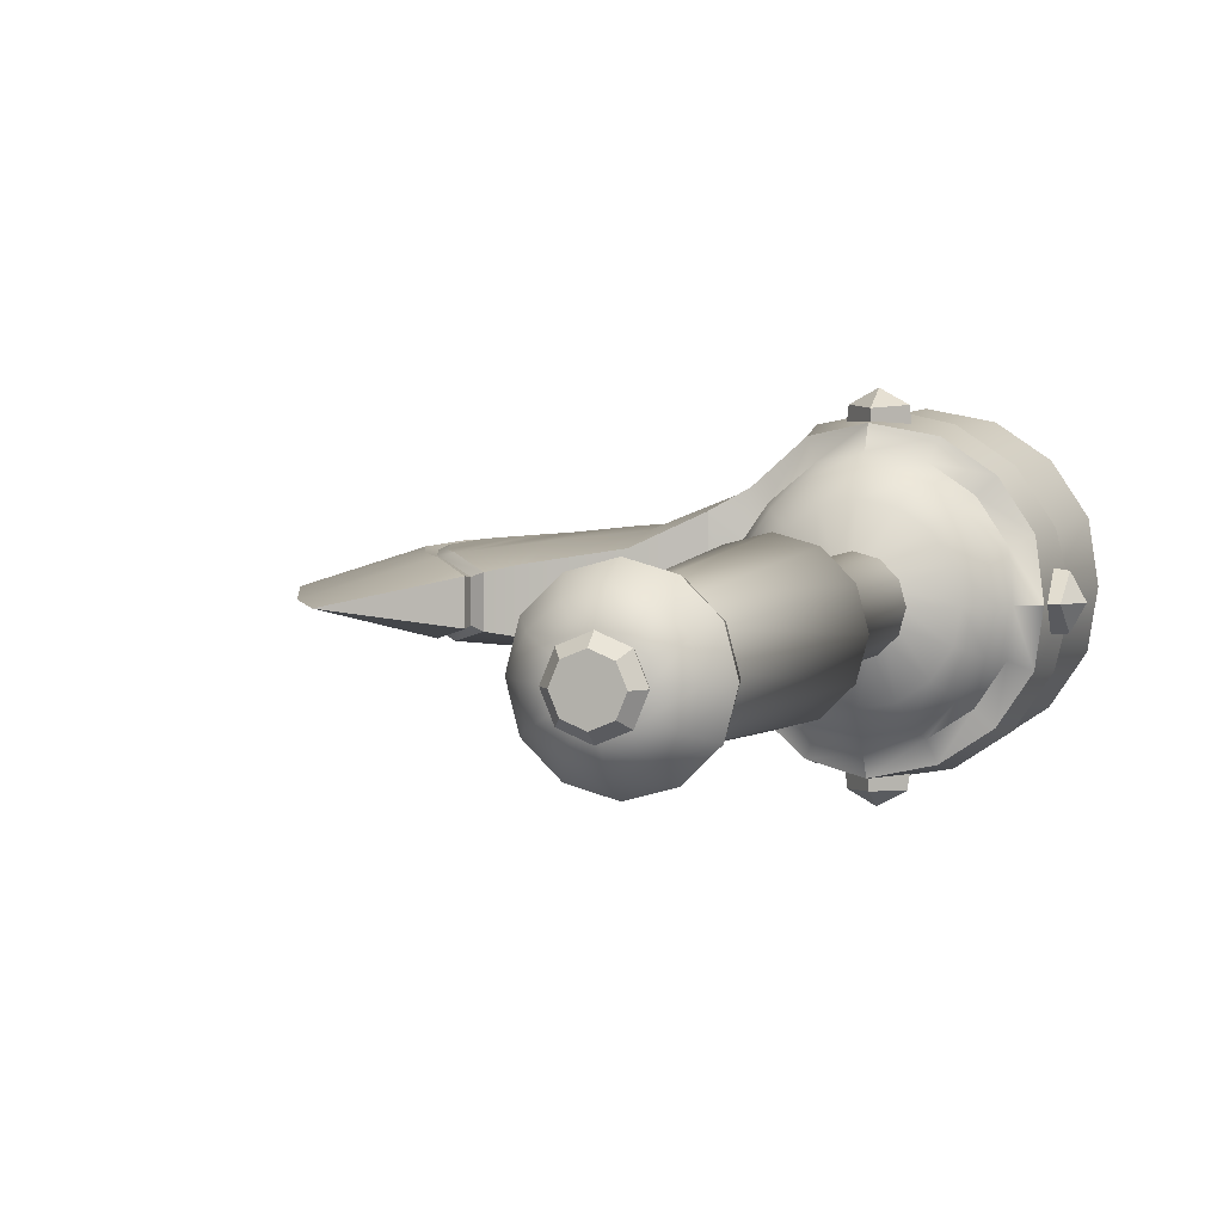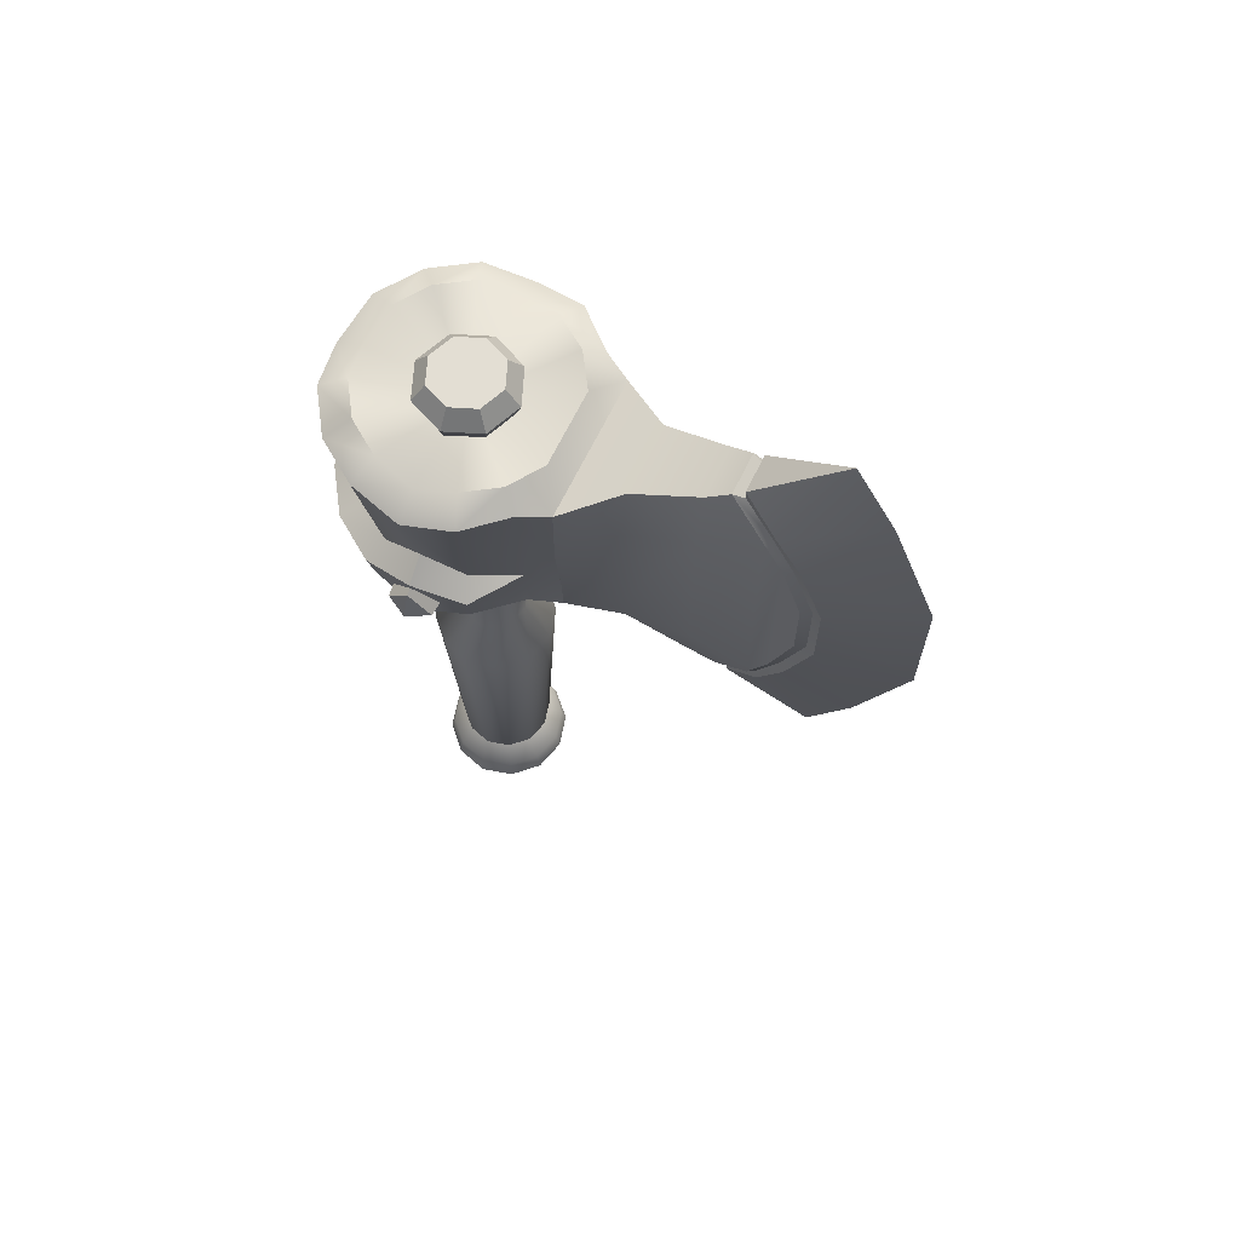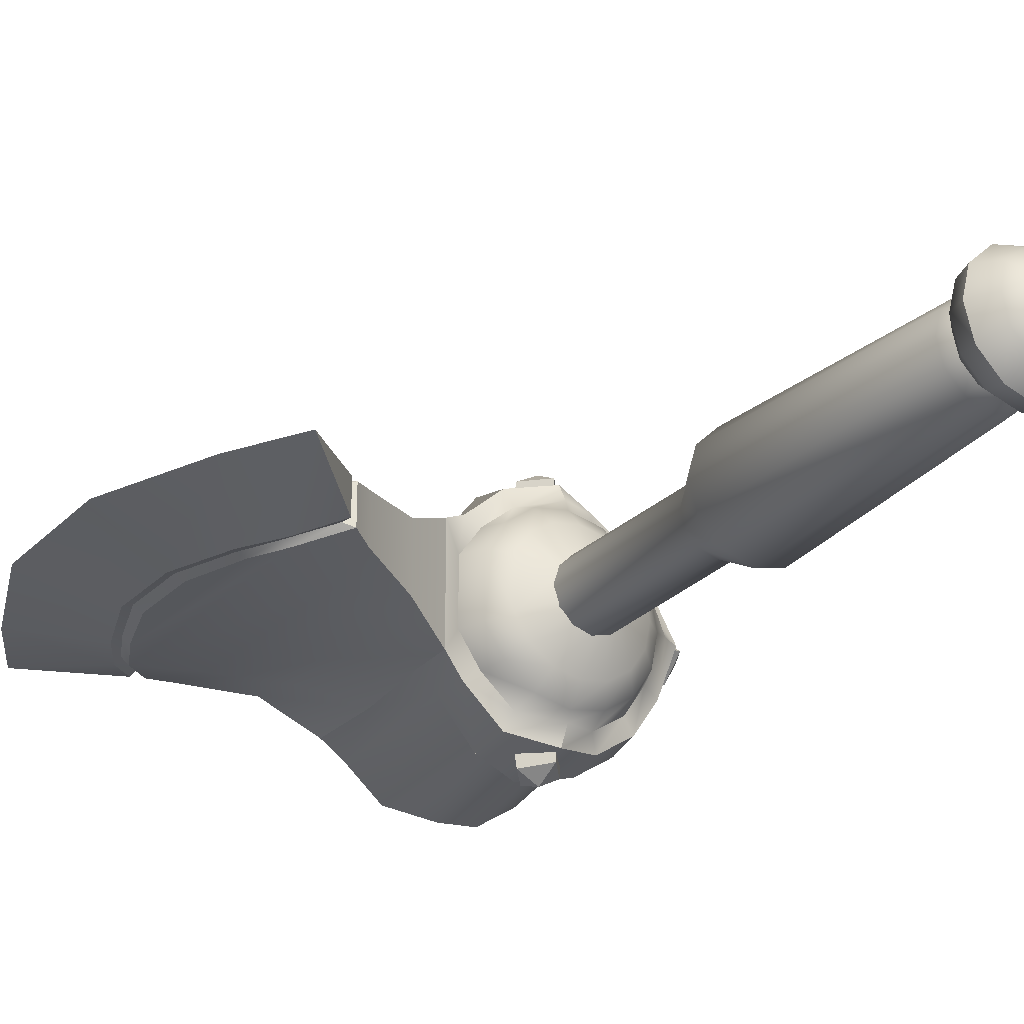
<metadata>
{"format":"obj","ext":"obj","renderer":"f3d","projection":"perspective","resolution":1024,"background":"white","views":[{"elev":4.4,"azim":17.0,"up":"+Z"},{"elev":67.2,"azim":-153.9,"up":"+Y"},{"elev":-26.5,"azim":-33.7,"up":"+Z"}]}
</metadata>
<code>
o axe_rare_Cube.3833
v -9e-06 -0.1178 0.03997
v -0.03462 -0.1178 0.01998
v -0.03462 -0.1178 -0.01998
v -9e-06 -0.1178 -0.03997
v 0.0346 -0.1178 -0.01998
v 0.0346 -0.1178 0.01998
v -0.05306 -0.1524 0.03063
v -9e-06 -0.1524 0.06126
v -0.05306 -0.1524 -0.03063
v -9e-06 -0.1524 -0.06126
v 0.05304 -0.1524 -0.03063
v 0.05304 -0.1524 0.03063
v -0.02527 -0.1883 0.01458
v -9e-06 -0.1883 0.02917
v -0.02527 -0.1883 -0.01458
v -9e-06 -0.1883 -0.02917
v 0.02525 -0.1883 -0.01458
v 0.02525 -0.1883 0.01458
v -0.01987 -0.1178 0.03439
v -9e-06 0.1918 0.03347
v -0.029 0.1918 0.01674
v -0.03972 -0.1178 -0
v -0.029 0.1918 -0.01674
v -0.01987 -0.1178 -0.03439
v -9e-06 0.1918 -0.03347
v 0.01985 -0.1178 -0.03439
v 0.02898 0.1918 -0.01674
v 0.03971 -0.1178 -0
v 0.02898 0.1918 0.01674
v 0.01985 -0.1178 0.03439
v -0.03049 -0.1524 0.05279
v -0.06097 -0.1524 -0
v -0.03049 -0.1524 -0.05279
v 0.03047 -0.1524 -0.05279
v 0.06095 -0.1524 -0
v 0.03047 -0.1524 0.05279
v -0.04922 -0.1345 0.02841
v -0.04922 -0.1345 -0.02841
v 0.0492 -0.1345 0.02841
v -9e-06 -0.1345 0.05682
v 0.0492 -0.1345 -0.02841
v -9e-06 -0.1345 -0.05682
v -0.01303 -0.1883 0.02256
v -0.02605 -0.1883 -0
v -0.01303 -0.1883 -0.02256
v 0.01301 -0.1883 -0.02256
v 0.02604 -0.1883 -0
v 0.01301 -0.1883 0.02256
v 0.0424 -0.1746 0.02449
v -9e-06 -0.1746 0.04897
v -0.04242 -0.1746 0.02449
v -0.04242 -0.1746 -0.02449
v -9e-06 -0.1746 -0.04897
v 0.0424 -0.1746 -0.02449
v 0.0237 -0.1746 -0.04106
v -0.04742 -0.1746 -0
v 0.04741 -0.1746 -0
v -0.02372 -0.1746 -0.04106
v -0.02372 -0.1746 0.04106
v -0.02845 -0.1345 -0.04927
v -0.02845 -0.1345 0.04927
v 0.02844 -0.1345 -0.04927
v 0.05688 -0.1345 -0
v 0.02844 -0.1345 0.04927
v 0.0237 -0.1746 0.04106
v -0.0569 -0.1345 -0
v 0.01673 0.1918 0.02899
v 0.03346 0.1918 0
v 0.01673 0.1918 -0.02899
v -0.01674 0.1918 -0.02899
v -0.03348 0.1918 0
v -0.01674 0.1918 0.02899
v -9e-06 0.3624 0.03526
v -0.03055 0.3624 0.01763
v -0.03055 0.3624 -0.01763
v -9e-06 0.3624 -0.03526
v 0.03053 0.3624 -0.01763
v 0.03053 0.3624 0.01763
v 0.01762 0.3624 0.03054
v 0.03526 0.3624 0
v 0.01762 0.3624 -0.03054
v -0.01764 0.3624 -0.03054
v -0.03527 0.3624 0
v -0.01764 0.3624 0.03054
v -0.1075 0.3989 -0.05681
v -0.1075 0.3989 0.05682
v -0.1075 0.5886 -0.06682
v -0.1075 0.5886 0.06683
v -0.3207 0.2355 -1e-06
v -0.3207 0.7422 -1e-06
v -0.2152 0.3354 -0.02387
v -0.1547 0.3734 -0.03307
v -0.2152 0.3354 0.02387
v -0.1547 0.3734 0.03307
v -0.2152 0.6423 -0.02387
v -0.1547 0.6107 -0.03307
v -0.2152 0.6423 0.02387
v -0.1547 0.6107 0.03307
v -0.3593 0.6723 -1e-06
v -0.3593 0.3055 -1e-06
v -0.404 0.556 -1e-06
v -0.404 0.4217 -1e-06
v -0.1075 0.4387 -0.05845
v -0.1075 0.4387 0.05846
v -0.1075 0.5113 -0.06682
v -0.1075 0.5113 0.06683
v -0.216 0.394 -0.03586
v -0.1553 0.4242 -0.04212
v -0.216 0.394 0.03586
v -0.1553 0.4242 0.04213
v -0.216 0.5837 -0.03586
v -0.1553 0.5535 -0.04212
v -0.216 0.5837 0.03586
v -0.1553 0.5535 0.04213
v -0.03635 0.6064 -0.08775
v -0.06717 0.6064 -0.06716
v 3e-06 0.5941 -0.09498
v 0.03635 0.6064 -0.08775
v 0.06717 0.6064 -0.06716
v 0.08776 0.6064 -0.03635
v 0.09499 0.5941 6e-06
v 0.08776 0.6064 0.03636
v 0.06717 0.6064 0.06717
v 0.03635 0.6064 0.08777
v 3e-06 0.5941 0.095
v -0.03635 0.6064 0.08777
v -0.06717 0.6064 0.06717
v -0.08776 0.6064 0.03595
v -0.08776 0.6064 -0.03594
v -0.01246 0.353 -0.03008
v -0.02302 0.353 -0.02302
v 3e-06 0.353 -0.03255
v 0.01246 0.353 -0.03008
v 0.02303 0.353 -0.02302
v 0.03008 0.353 -0.01245
v 0.03256 0.353 6e-06
v 0.03008 0.353 0.01247
v 0.02303 0.353 0.02303
v 0.01246 0.353 0.03009
v 3e-06 0.353 0.03257
v -0.01246 0.353 0.03009
v -0.02302 0.353 0.02303
v -0.03008 0.353 0.01247
v -0.03008 0.353 -0.01245
v -0.04637 0.5903 -0.1119
v -0.08141 0.592 -0.0812
v 3e-06 0.5781 -0.1212
v 0.04637 0.5903 -0.1119
v 0.08568 0.5903 -0.08567
v 0.1119 0.5903 -0.04636
v 0.1212 0.5781 6e-06
v 0.1119 0.5903 0.04637
v 0.08568 0.5903 0.08568
v 0.04637 0.5903 0.112
v 3e-06 0.5781 0.1212
v -0.04637 0.5903 0.112
v -0.08141 0.592 0.08121
v -0.03725 0.4077 -0.0892
v -0.02594 0.3686 -0.06263
v -0.03336 0.3848 -0.08053
v -0.04794 0.3686 -0.04782
v -0.06883 0.4077 -0.06247
v -0.06164 0.3848 -0.05931
v 3e-06 0.3879 -0.09733
v 3e-06 0.3686 -0.06779
v 3e-06 0.3848 -0.08718
v 0.03725 0.4077 -0.08992
v 0.02595 0.3686 -0.06263
v 0.03337 0.3848 -0.08054
v 0.06883 0.4077 -0.06882
v 0.04794 0.3686 -0.04793
v 0.06165 0.3848 -0.06164
v 0.08993 0.4077 -0.03724
v 0.06264 0.3686 -0.02594
v 0.08055 0.3848 -0.03336
v 0.09734 0.3879 6e-06
v 0.0678 0.3686 6e-06
v 0.08718 0.3848 6e-06
v 0.08993 0.4077 0.03726
v 0.06264 0.3686 0.02595
v 0.08055 0.3848 0.03337
v 0.06883 0.4077 0.06884
v 0.04794 0.3686 0.04795
v 0.06165 0.3848 0.06165
v 0.03725 0.4077 0.08994
v 0.02595 0.3686 0.06264
v 0.03337 0.3848 0.08055
v 3e-06 0.3879 0.09735
v 3e-06 0.3686 0.0678
v 3e-06 0.3848 0.08719
v -0.03725 0.4077 0.08922
v -0.02594 0.3686 0.06264
v -0.03336 0.3848 0.08054
v -0.06883 0.4077 0.06248
v -0.04794 0.3686 0.04783
v -0.06164 0.3848 0.05932
v -0.08993 0.4077 0.03199
v -0.06263 0.3686 0.02574
v -0.08054 0.3848 0.03123
v -0.08993 0.4077 -0.03198
v -0.06263 0.3686 -0.02573
v -0.08054 0.3848 -0.03122
v -0.07913 0.4547 -0.06924
v -0.03867 0.4603 -0.09228
v 3e-06 0.4833 -0.101
v 0.03868 0.4603 -0.09335
v 0.07146 0.4603 -0.07145
v 0.09336 0.4603 -0.03866
v 0.1011 0.4833 6e-06
v 0.09336 0.4603 0.03868
v 0.07146 0.4603 0.07146
v 0.03868 0.4603 0.09337
v 3e-06 0.4833 0.1011
v -0.03867 0.4603 0.0923
v -0.07913 0.4547 0.06925
v -0.08167 0.4129 -0.07254
v -0.0442 0.4129 -0.1061
v 3e-06 0.3973 -0.1155
v 0.0442 0.4129 -0.1067
v 0.08168 0.4129 -0.08167
v 0.1067 0.4129 -0.04419
v 0.1155 0.3973 6e-06
v 0.1067 0.4129 0.04421
v 0.08168 0.4129 0.08168
v 0.04421 0.4129 0.1067
v 3e-06 0.3973 0.1155
v -0.0442 0.4129 0.1061
v -0.08167 0.4129 0.07255
v -0.04698 0.4491 -0.1126
v 3e-06 0.463 -0.1228
v 0.04699 0.4491 -0.1134
v 0.08682 0.4491 -0.08681
v 0.1134 0.4491 -0.04698
v 0.1228 0.463 6e-06
v 0.1134 0.4491 0.04699
v 0.08682 0.4491 0.08682
v 0.04699 0.4491 0.1134
v 3e-06 0.463 0.1228
v -0.04698 0.4491 0.1126
v 0.1136 0.4308 0.022
v 0.1058 0.4044 6e-06
v 0.1077 0.4315 -0.02199
v 0.1155 0.4579 6e-06
v 0.1265 0.4294 0.02036
v 0.1248 0.4044 6e-06
v 0.1265 0.4294 -0.02035
v 0.1283 0.4545 6e-06
v 0.022 0.4308 -0.1136
v 3e-06 0.4044 -0.1058
v -0.02199 0.4315 -0.1077
v 3e-06 0.4579 -0.1155
v 0.02036 0.4294 -0.1265
v 3e-06 0.4044 -0.1248
v -0.02035 0.4294 -0.1265
v 3e-06 0.4545 -0.1283
v -0.02199 0.4308 0.1136
v 3e-06 0.4044 0.1058
v 0.022 0.4315 0.1077
v 3e-06 0.4579 0.1155
v -0.02035 0.4294 0.1265
v 3e-06 0.4044 0.1248
v 0.02036 0.4294 0.1265
v 3e-06 0.4545 0.1283
v 0.1377 0.4289 6e-06
v 3e-06 0.4289 -0.1377
v 3e-06 0.4289 0.1377
v 3e-06 0.5848 6e-06
v -0.02218 -0.1068 0.03841
v -9e-06 -0.1068 0.04463
v -9e-06 0.149 0.05785
v -0.04436 -0.1068 -0
v -0.03866 -0.1068 0.02232
v -0.02218 -0.1068 -0.03841
v -0.03866 -0.1068 -0.02232
v 0.02217 -0.1068 -0.03841
v -9e-06 -0.1068 -0.04463
v 0.04434 -0.1068 -0
v 0.03864 -0.1068 -0.02232
v 0.02217 -0.1068 0.03841
v 0.03864 -0.1068 0.02232
v -0.05011 0.149 0.02893
v -0.05011 0.149 -0.02893
v -9e-06 0.149 -0.05785
v 0.05009 0.149 -0.02893
v 0.05009 0.149 0.02893
v 0.02892 0.149 0.0501
v 0.05785 0.149 0
v 0.02892 0.149 -0.0501
v -0.02894 0.149 -0.0501
v -0.05786 0.149 0
v -0.02893 0.149 0.0501
v -0.2771 0.3472 0.02688
v -0.2682 0.3569 0.02916
v -0.277 0.3595 0.0246
v -0.2685 0.3567 -0.02912
v -0.2771 0.3472 -0.02689
v -0.2771 0.3595 -0.02459
v -0.2771 0.6305 -0.02689
v -0.2682 0.6208 -0.02917
v -0.277 0.6182 -0.0246
v -0.2685 0.621 0.02911
v -0.2771 0.6305 0.02688
v -0.2771 0.6183 0.02458
v -0.2866 0.5838 0.0288
v -0.2998 0.5913 0.02712
v -0.2947 0.5823 0.02464
v -0.3001 0.3864 0.02712
v -0.2866 0.3939 0.0288
v -0.2947 0.3954 0.02464
v -0.3232 0.5264 0.0271
v -0.3058 0.5235 0.02884
v -0.3153 0.523 0.02464
v -0.3232 0.4513 0.0271
v -0.3058 0.4542 0.02884
v -0.3153 0.4547 0.02464
v -0.2866 0.3939 -0.0288
v -0.3001 0.3864 -0.02712
v -0.2947 0.3954 -0.02464
v -0.2998 0.5913 -0.02712
v -0.2866 0.5838 -0.0288
v -0.2947 0.5823 -0.02464
v -0.3058 0.4542 -0.02884
v -0.3232 0.4513 -0.0271
v -0.3153 0.4547 -0.02465
v -0.3058 0.5235 -0.02884
v -0.3232 0.5264 -0.0271
v -0.3153 0.523 -0.02465
v -0.2455 0.6663 -0.01702
v -0.2356 0.6577 -0.01924
v -0.2458 0.6535 -0.01577
v -0.2356 0.6577 0.01924
v -0.2455 0.6663 0.01702
v -0.2458 0.6535 0.01576
v -0.2455 0.3114 0.01702
v -0.2356 0.32 0.01924
v -0.2458 0.3242 0.01576
v -0.2356 0.32 -0.01924
v -0.2455 0.3114 -0.01702
v -0.2458 0.3242 -0.01577
v 4e-06 0.6252 -0.0339
v 0.02398 0.6252 -0.02397
v 0.03391 0.6252 6e-06
v 0.02398 0.6252 0.02398
v 4e-06 0.6252 0.03391
v -0.02397 0.6252 0.02398
v -0.0339 0.6252 6e-06
v -0.02397 0.6252 -0.02397
v 0.03332 0.6072 -0.03331
v 0.02687 0.5775 -0.02686
v 4e-06 0.5775 -0.03799
v 4e-06 0.6072 -0.04711
v 0.04712 0.6072 6e-06
v 0.038 0.5775 6e-06
v 0.03332 0.6072 0.03332
v 0.02687 0.5775 0.02687
v 4e-06 0.6072 0.04712
v 4e-06 0.5775 0.038
v -0.03331 0.6072 0.03332
v -0.02686 0.5775 0.02687
v -0.04711 0.6072 6e-06
v -0.03799 0.5775 6e-06
v -0.03331 0.6072 -0.03331
v -0.02686 0.5775 -0.02686
v 1.2e-05 -0.2082 -0.02029
v -0.01434 -0.2082 -0.01435
v -0.02029 -0.2082 6e-06
v -0.01434 -0.2082 0.01436
v 1.2e-05 -0.2082 0.02031
v 0.01437 -0.2082 0.01436
v 0.02031 -0.2082 6e-06
v 0.01437 -0.2082 -0.01435
v -0.01993 -0.1974 -0.01994
v -0.01607 -0.1796 -0.01608
v 1.2e-05 -0.1796 -0.02274
v 1.2e-05 -0.1974 -0.0282
v -0.0282 -0.1974 6e-06
v -0.02274 -0.1796 6e-06
v -0.01993 -0.1974 0.01995
v -0.01607 -0.1796 0.01609
v 1.2e-05 -0.1974 0.02822
v 1.2e-05 -0.1796 0.02275
v 0.01996 -0.1974 0.01995
v 0.0161 -0.1796 0.01609
v 0.02822 -0.1974 6e-06
v 0.02276 -0.1796 6e-06
v 0.01996 -0.1974 -0.01994
v 0.0161 -0.1796 -0.01608
f 23 70 289 282
f 4 24 273 276
f 28 5 278 277
f 70 25 283 289
f 20 72 291 270
f 1 30 279 269
f 26 4 276 275
f 29 67 286 285
f 3 22 271 274
f 72 21 281 291
f 67 20 270 286
f 24 3 274 273
f 291 281 272 268
f 290 282 274 271
f 289 283 276 273
f 288 284 278 275
f 287 285 280 277
f 286 270 269 279
f 285 286 279 280
f 284 287 277 278
f 283 288 275 276
f 282 289 273 274
f 281 290 271 272
f 270 291 268 269
f 68 29 285 287
f 30 6 280 279
f 27 68 287 284
f 5 26 275 278
f 19 1 269 268
f 71 23 282 290
f 21 71 290 281
f 2 19 268 272
f 69 27 284 288
f 22 2 272 271
f 6 28 277 280
f 25 69 288 283
f 101 102 313 310
f 101 99 319 326
f 90 328 298
f 90 302 332
f 89 296 338
f 89 334 292
f 102 100 307 313
f 102 101 326 323
f 100 102 323 317
f 89 100 317 296
f 90 99 305 302
f 99 90 298 319
f 328 90 332
f 334 89 338
f 99 101 310 305
f 100 89 292 307
f 312 306 305 310
f 321 327 326 319
f 315 312 310 313
f 327 324 323 326
f 309 315 313 307
f 324 318 317 323
f 306 303 302 305
f 300 321 319 298
f 307 292 294 309
f 318 297 296 317
f 297 339 338 296
f 292 334 336 294
f 303 333 332 302
f 298 328 330 300
f 333 330 328 332
f 339 336 334 338
f 66 32 7 37
f 65 48 18 49
f 64 36 12 39
f 63 35 11 41
f 62 34 10 42
f 61 31 8 40
f 60 33 9 38
f 13 44 15 45 16 46 17 47 18 48 14 43
f 59 43 14 50
f 58 45 15 52
f 57 47 17 54
f 56 44 13 51
f 55 46 16 53
f 54 17 46 55
f 11 54 55 34
f 34 55 53 10
f 52 15 44 56
f 9 52 56 32
f 32 56 51 7
f 49 18 47 57
f 12 49 57 35
f 35 57 54 11
f 53 16 45 58
f 10 53 58 33
f 33 58 52 9
f 51 13 43 59
f 7 51 59 31
f 31 59 50 8
f 42 10 33 60
f 4 42 60 24
f 24 60 38 3
f 37 7 31 61
f 2 37 61 19
f 19 61 40 1
f 41 11 34 62
f 5 41 62 26
f 26 62 42 4
f 39 12 35 63
f 6 39 63 28
f 28 63 41 5
f 40 8 36 64
f 1 40 64 30
f 30 64 39 6
f 50 14 48 65
f 8 50 65 36
f 36 65 49 12
f 38 9 32 66
f 3 38 66 22
f 22 66 37 2
f 80 78 29 68
f 77 80 68 27
f 84 74 21 72
f 75 82 70 23
f 81 77 27 69
f 73 84 72 20
f 83 75 23 71
f 76 81 69 25
f 74 83 71 21
f 82 76 25 70
f 78 79 67 29
f 93 91 92 94
f 96 98 88 87
f 95 97 98 96
f 92 108 103 85
f 94 86 104 110
f 98 97 113 114
f 92 91 107 108
f 93 94 110 109
f 92 85 86 94
f 95 96 112 111
f 95 329 331 97
f 98 114 106 88
f 96 87 105 112
f 107 295 299 111
f 301 113 97 331
f 93 335 337 91
f 293 335 93 109
f 329 95 111 299
f 304 311 314 308 293 301
f 320 299 295 316 322 325
f 108 107 111 112
f 295 107 91 337
f 109 110 114 113
f 108 112 105 103
f 110 104 106 114
f 211 153 154 212
f 85 86 104 103
f 207 149 150 208
f 209 151 152 210
f 214 156 157 215
f 212 154 155 213
f 210 152 153 211
f 215 157 88 106
f 208 150 151 209
f 213 155 156 214
f 204 145 147 205
f 206 148 149 207
f 205 147 148 206
f 87 105 106 88
f 140 139 186 189
f 133 132 165 168
f 141 140 189 192
f 134 133 168 171
f 142 141 192 195
f 135 134 171 174
f 143 142 195 198
f 136 135 174 177
f 137 136 177 180
f 138 137 180 183
f 131 144 201 161
f 139 138 183 186
f 105 87 146 203
f 132 130 159 165
f 203 146 145 204
f 126 127 157 156
f 116 115 145 146
f 115 117 147 145
f 117 118 148 147
f 118 119 149 148
f 119 120 150 149
f 120 121 151 150
f 121 122 152 151
f 122 123 153 152
f 123 124 154 153
f 124 125 155 154
f 125 126 156 155
f 128 129 87 88
f 125 267 126
f 121 267 122
f 122 267 123
f 129 267 116
f 123 267 124
f 115 267 117
f 125 124 267
f 117 267 118
f 118 267 119
f 126 267 127
f 119 267 120
f 127 267 128
f 120 267 121
f 129 116 146 87
f 201 198 199 202
f 127 128 88 157
f 159 161 163 160
f 160 163 162 158
f 165 159 160 166
f 166 160 158 164
f 168 165 166 169
f 169 166 164 167
f 171 168 169 172
f 172 169 167 170
f 174 171 172 175
f 175 172 170 173
f 177 174 175 178
f 178 175 173 176
f 180 177 178 181
f 181 178 176 179
f 183 180 181 184
f 184 181 179 182
f 186 183 184 187
f 187 184 182 185
f 189 186 187 190
f 190 187 185 188
f 192 189 190 193
f 193 190 188 191
f 195 192 193 196
f 196 193 191 194
f 198 195 196 199
f 199 196 194 197
f 202 199 197 200
f 200 197 86 85
f 161 201 202 163
f 163 202 200 162
f 130 131 161 159
f 143 198 201 144
f 170 167 219 220
f 194 191 227 228
f 203 204 229
f 207 208 233 232
f 158 162 216 217
f 209 210 235 234
f 185 182 224 225
f 214 215 239
f 176 173 221 222
f 106 105 103 104
f 212 213 238 237
f 167 164 218 219
f 191 188 226 227
f 210 211 236 235
f 216 203 229 217
f 85 103 203 216
f 218 230 231 219
f 219 231 232 220
f 217 229 230 218
f 226 238 239 227
f 221 233 234 222
f 228 215 104 86
f 223 235 236 224
f 267 129 128
f 225 237 238 226
f 227 239 215 228
f 222 234 235 223
f 220 232 233 221
f 224 236 237 225
f 105 203 103
f 211 212 237 236
f 179 176 222 223
f 205 206 231 230
f 206 207 232 231
f 188 185 225 226
f 164 158 217 218
f 204 205 230 229
f 162 200 85 216
f 213 214 239 238
f 197 194 228 86
f 173 170 220 221
f 208 209 234 233
f 182 179 223 224
f 215 106 104
f 116 267 115
f 311 304 306 312
f 320 325 327 321
f 314 311 312 315
f 325 322 324 327
f 308 314 315 309
f 322 316 318 324
f 304 301 303 306
f 299 320 321 300
f 309 294 293 308
f 316 295 297 318
f 295 337 339 297
f 294 336 335 293
f 301 331 333 303
f 300 330 329 299
f 331 329 330 333
f 337 335 336 339
f 293 109 113 301
f 20 67 79 73
f 247 243 240 244
f 262 266 261
f 245 241 242 246
f 244 240 241 245
f 246 242 243 247
f 246 264 245
f 244 264 247
f 247 264 246
f 253 265 252
f 255 251 248 252
f 253 249 250 254
f 252 248 249 253
f 254 250 251 255
f 254 265 253
f 252 265 255
f 254 255 265
f 260 261 266
f 263 259 256 260
f 261 257 258 262
f 260 256 257 261
f 262 258 259 263
f 260 266 263
f 263 266 262
f 245 264 244
f 348 341 342 352
f 354 343 344 356
f 362 347 340 351
f 356 344 345 358
f 358 345 346 360
f 360 346 347 362
f 341 340 347 346 345 344 343 342
f 352 342 343 354
f 351 340 341 348
f 351 348 349 350
f 348 352 353 349
f 352 354 355 353
f 354 356 357 355
f 356 358 359 357
f 358 360 361 359
f 360 362 363 361
f 362 351 350 363
f 372 365 366 376
f 378 367 368 380
f 386 371 364 375
f 380 368 369 382
f 382 369 370 384
f 384 370 371 386
f 365 364 371 370 369 368 367 366
f 376 366 367 378
f 375 364 365 372
f 375 372 373 374
f 372 376 377 373
f 376 378 379 377
f 378 380 381 379
f 380 382 383 381
f 382 384 385 383
f 384 386 387 385
f 386 375 374 387

</code>
